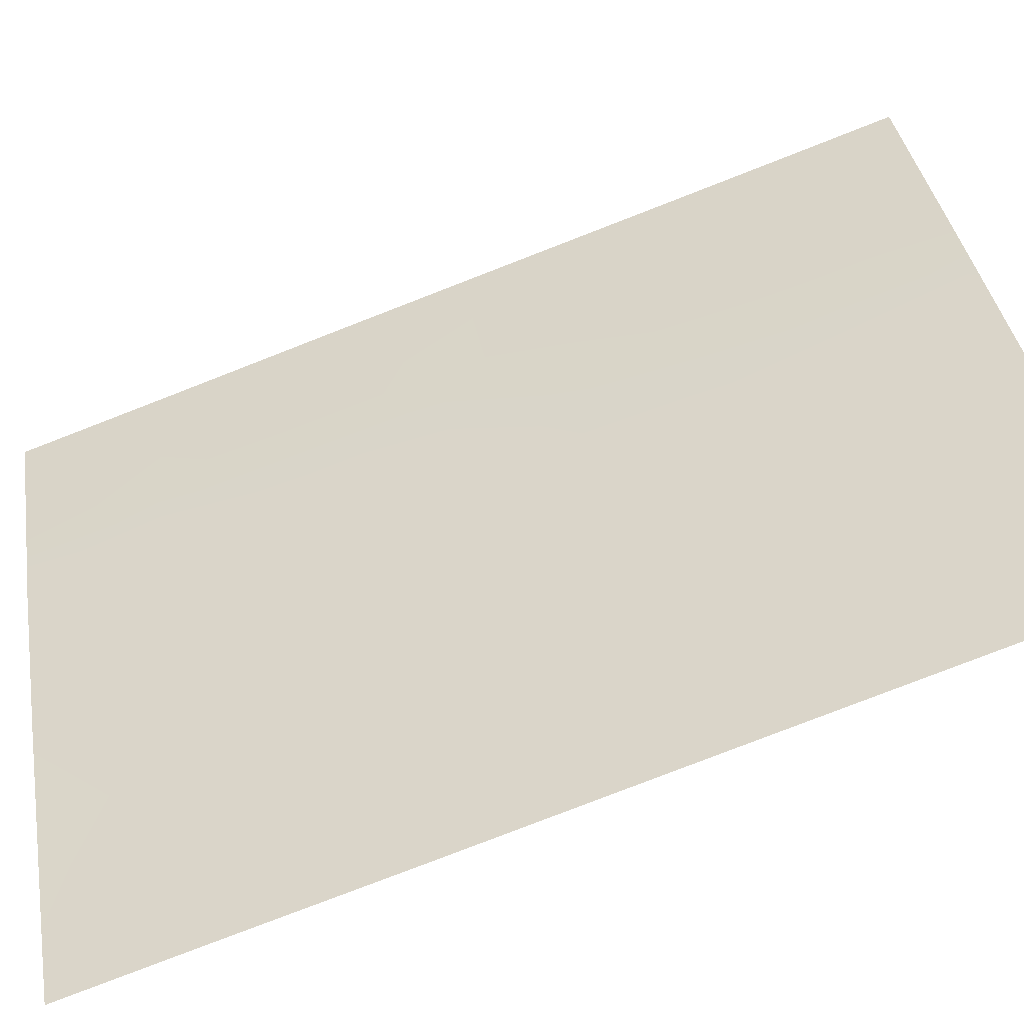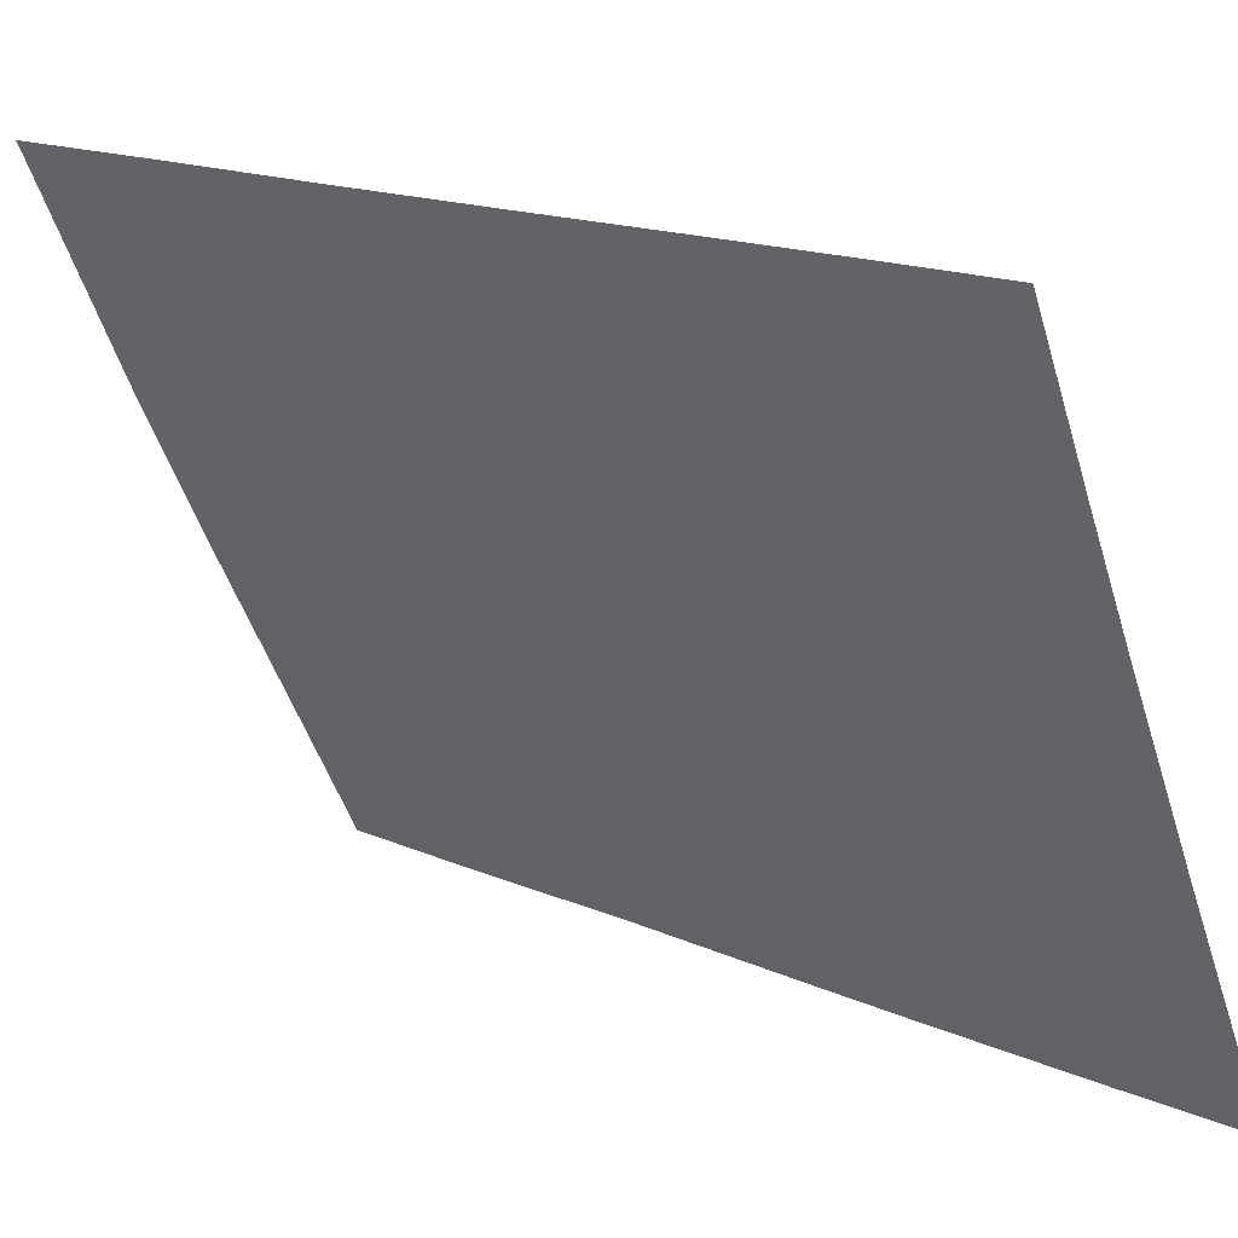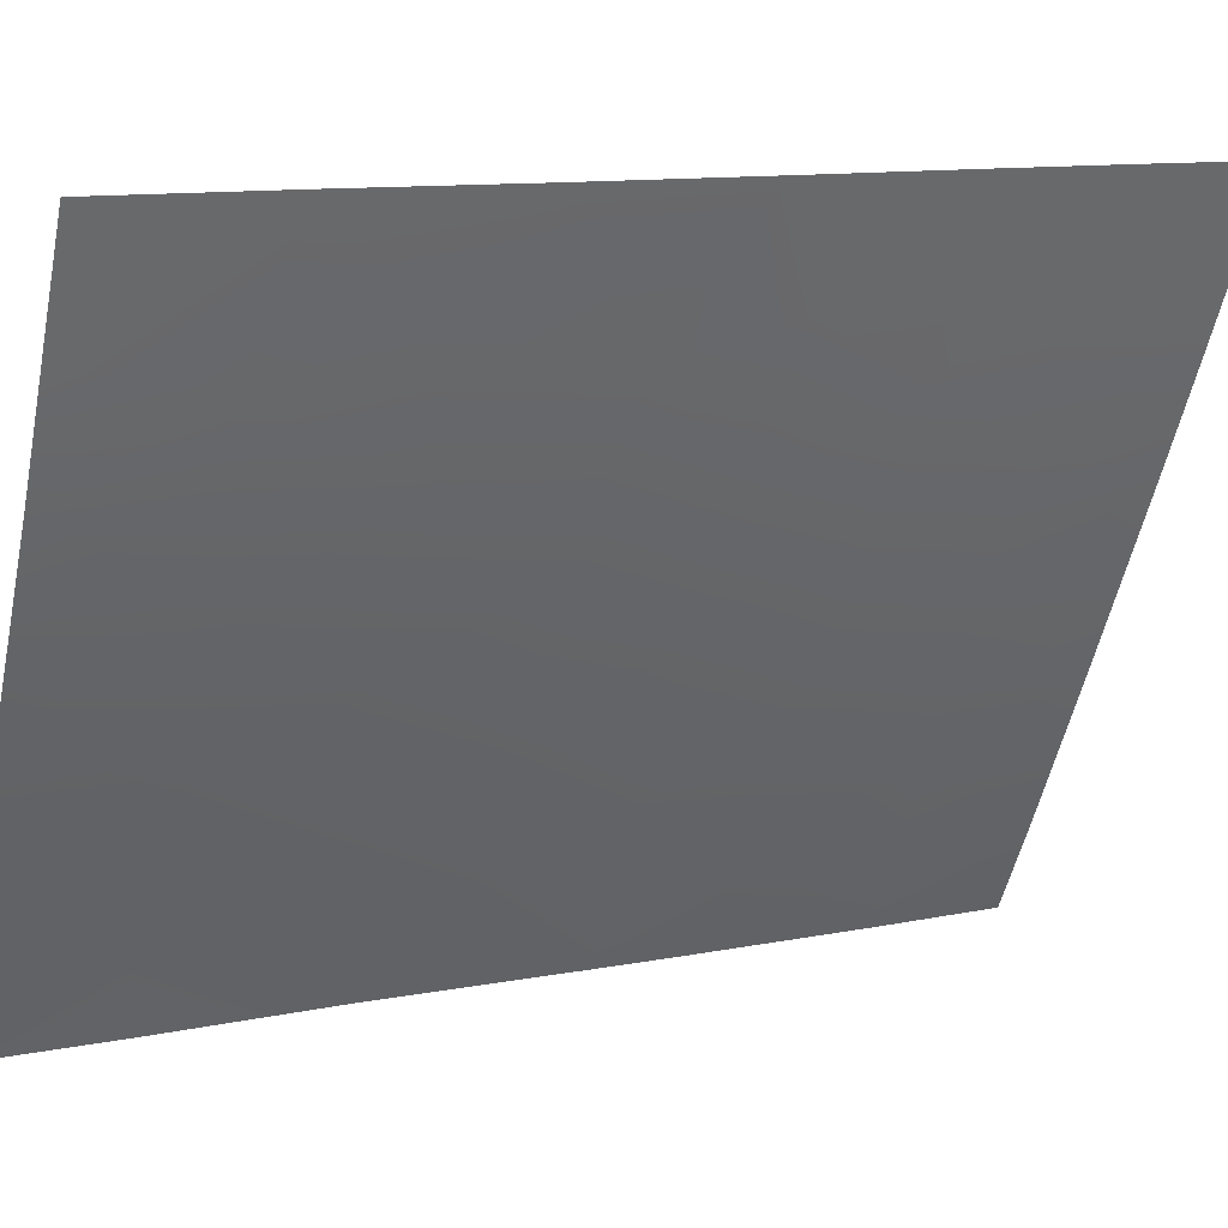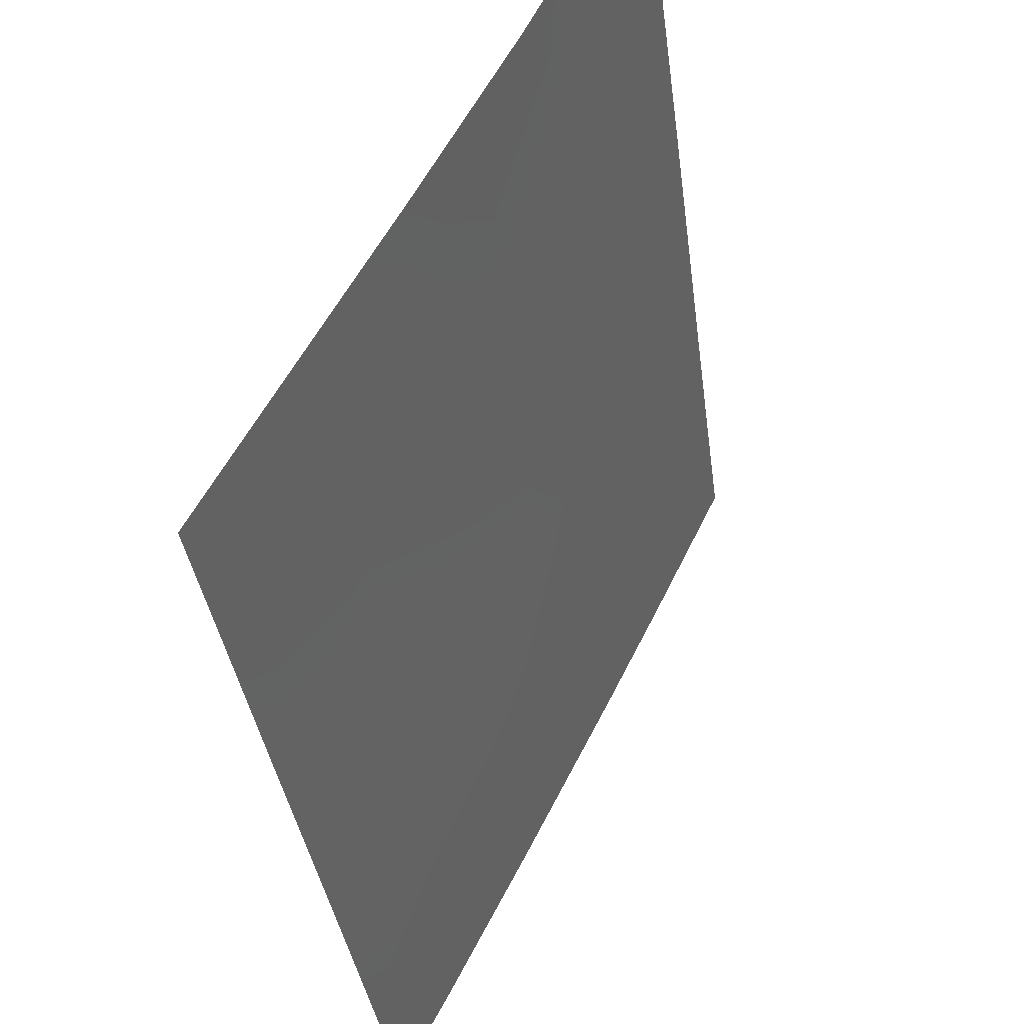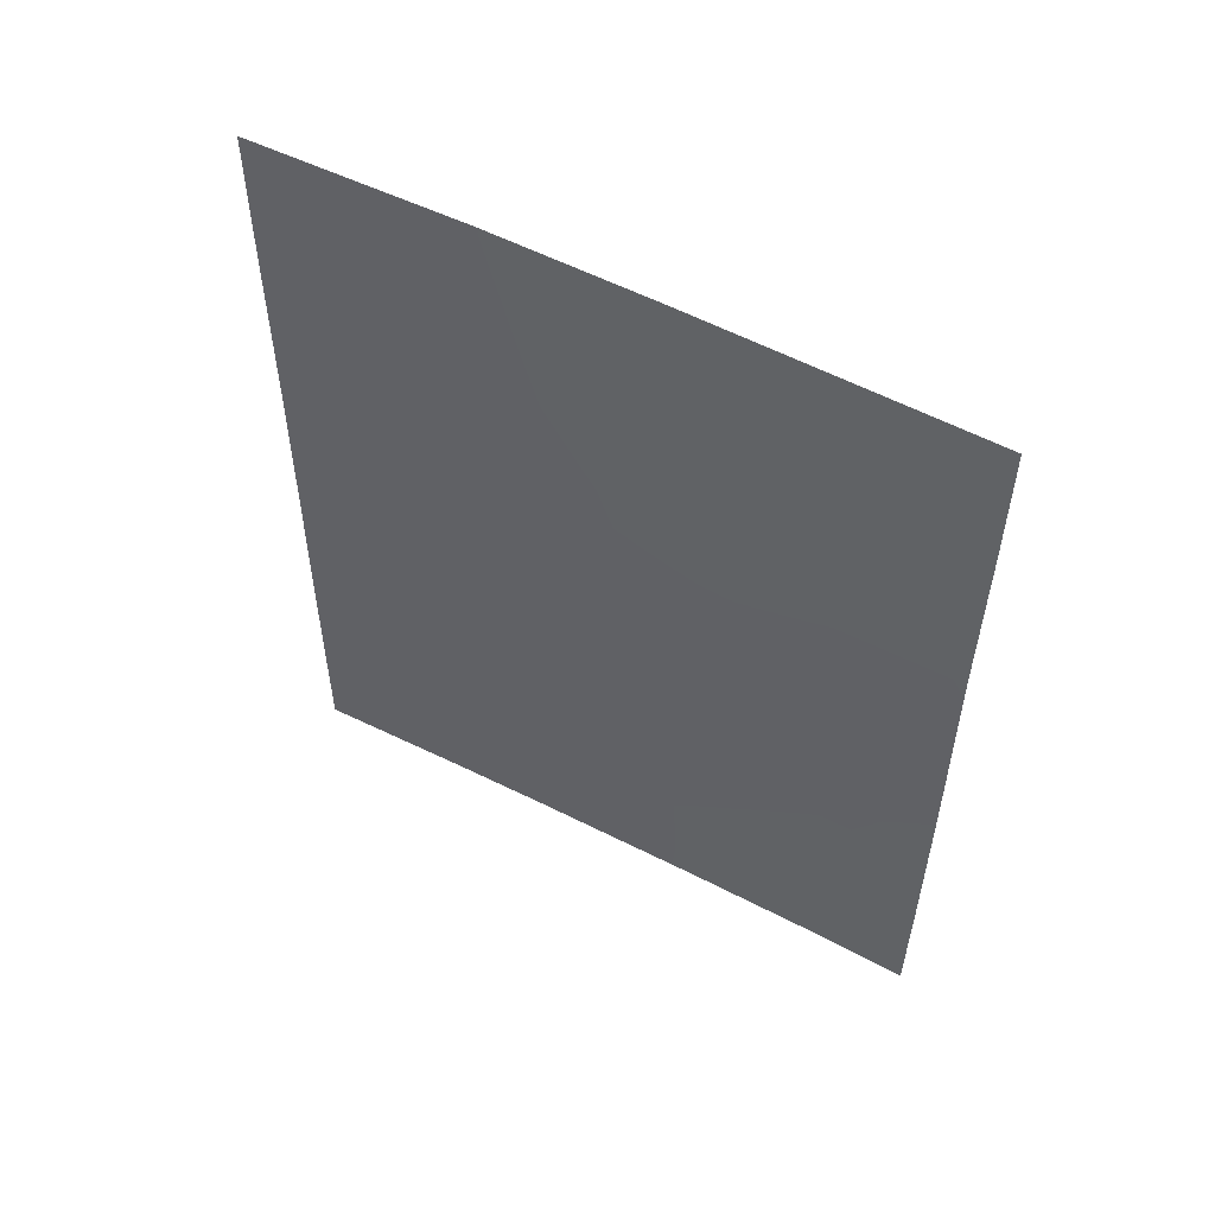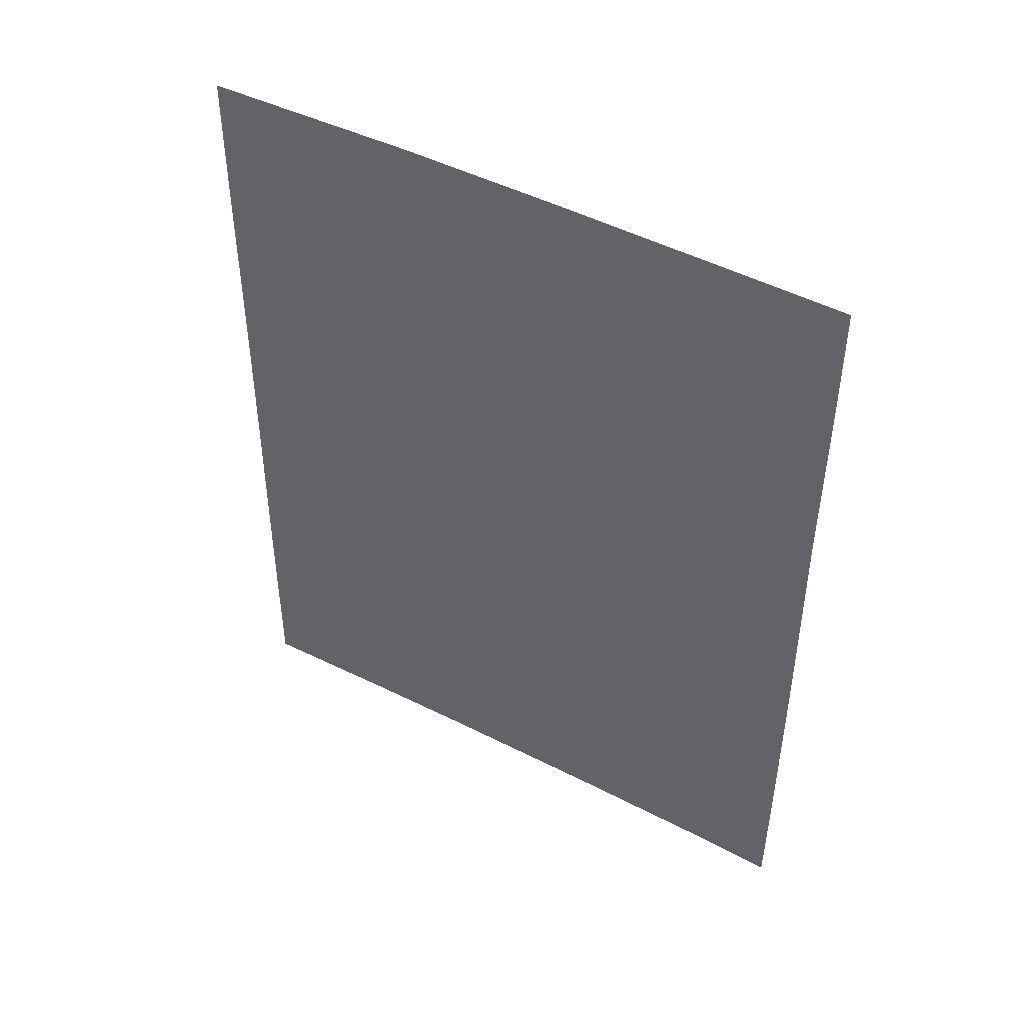
<metadata>
{"format":"obj","ext":"obj","renderer":"f3d","projection":"perspective","resolution":1024,"background":"white","views":[{"elev":-77.1,"azim":-68.6,"up":"+Z"},{"elev":16.7,"azim":-48.4,"up":"+Z"},{"elev":10.7,"azim":-117.2,"up":"+Z"},{"elev":-35.3,"azim":-172.7,"up":"+Z"},{"elev":55.2,"azim":91.4,"up":"+Y"},{"elev":46.4,"azim":93.4,"up":"+Y"}]}
</metadata>
<code>
v 93.97 50 61.89
v 93.43 48.11 62.96
v 93.02 42.87 63.8
v 91.56 45.57 66.74
v 93.42 41.33 62.99
v 95.9 43.15 58.25
v 94.32 38 61.27
v 91.55 50 66.73
v 95.91 50 58.27
v 91.59 38 66.79
v 93.17 38 63.53
v 91.58 39.62 66.78
v 95.32 38 59.33
v 95.9 38 58.25
v 92.39 48.24 65.03
v 94.88 46.56 60.21
v 95.91 48.19 58.27
v 92.87 50 64.01
v 94.41 48.26 61.1
v 95.89 42.05 58.25
v 95.91 45.81 58.28
v 91.56 47.92 66.74
v 94.96 50 60.05
v 92.96 39.66 63.95
v 92.96 46.19 63.9
v 93.9 46.3 62.06
v 93.89 43.1 62.09
v 93.36 44.52 63.11
v 91.58 41.22 66.77
v 91.57 43.36 66.76
v 92.22 42.7 65.43
v 92.25 50 65.3
v 92.48 38 64.92
v 95.89 39.63 58.25
v 92.57 41.3 64.73
v 92.16 46.58 65.52
v 93.82 39.7 62.22
v 92.23 39.95 65.44
v 95.25 41.65 59.45
v 92.41 44.41 65.02
v 94.86 43.23 60.22
v 94.27 41.48 61.33
v 94.78 39.8 60.34
v 94.36 44.84 61.2
v 95.26 44.86 59.48
v 95.43 48.37 59.18
f 19 23 46
f 36 25 40
f 26 25 2
f 19 16 26
f 24 35 5
f 20 34 39
f 21 6 45
f 7 37 43
f 42 39 43
f 34 43 39
f 22 8 32
f 32 15 22
f 38 33 12
f 19 1 23
f 7 11 37
f 18 2 15
f 2 18 1
f 15 2 25
f 28 27 3
f 4 22 36
f 17 21 46
f 29 30 31
f 30 4 40
f 32 18 15
f 6 20 39
f 26 28 25
f 25 28 40
f 5 35 3
f 1 19 2
f 2 19 26
f 19 46 16
f 37 5 42
f 38 24 33
f 12 33 10
f 35 31 3
f 29 31 35
f 11 33 24
f 24 38 35
f 29 35 38
f 34 13 43
f 21 45 16
f 16 44 26
f 40 4 36
f 43 13 7
f 25 36 15
f 36 22 15
f 14 13 34
f 11 24 37
f 37 24 5
f 31 40 3
f 29 38 12
f 30 40 31
f 39 42 41
f 40 28 3
f 39 41 6
f 27 44 41
f 41 42 27
f 37 42 43
f 27 42 5
f 27 5 3
f 45 6 41
f 26 44 28
f 45 44 16
f 41 44 45
f 44 27 28
f 17 46 9
f 46 21 16
f 46 23 9

</code>
